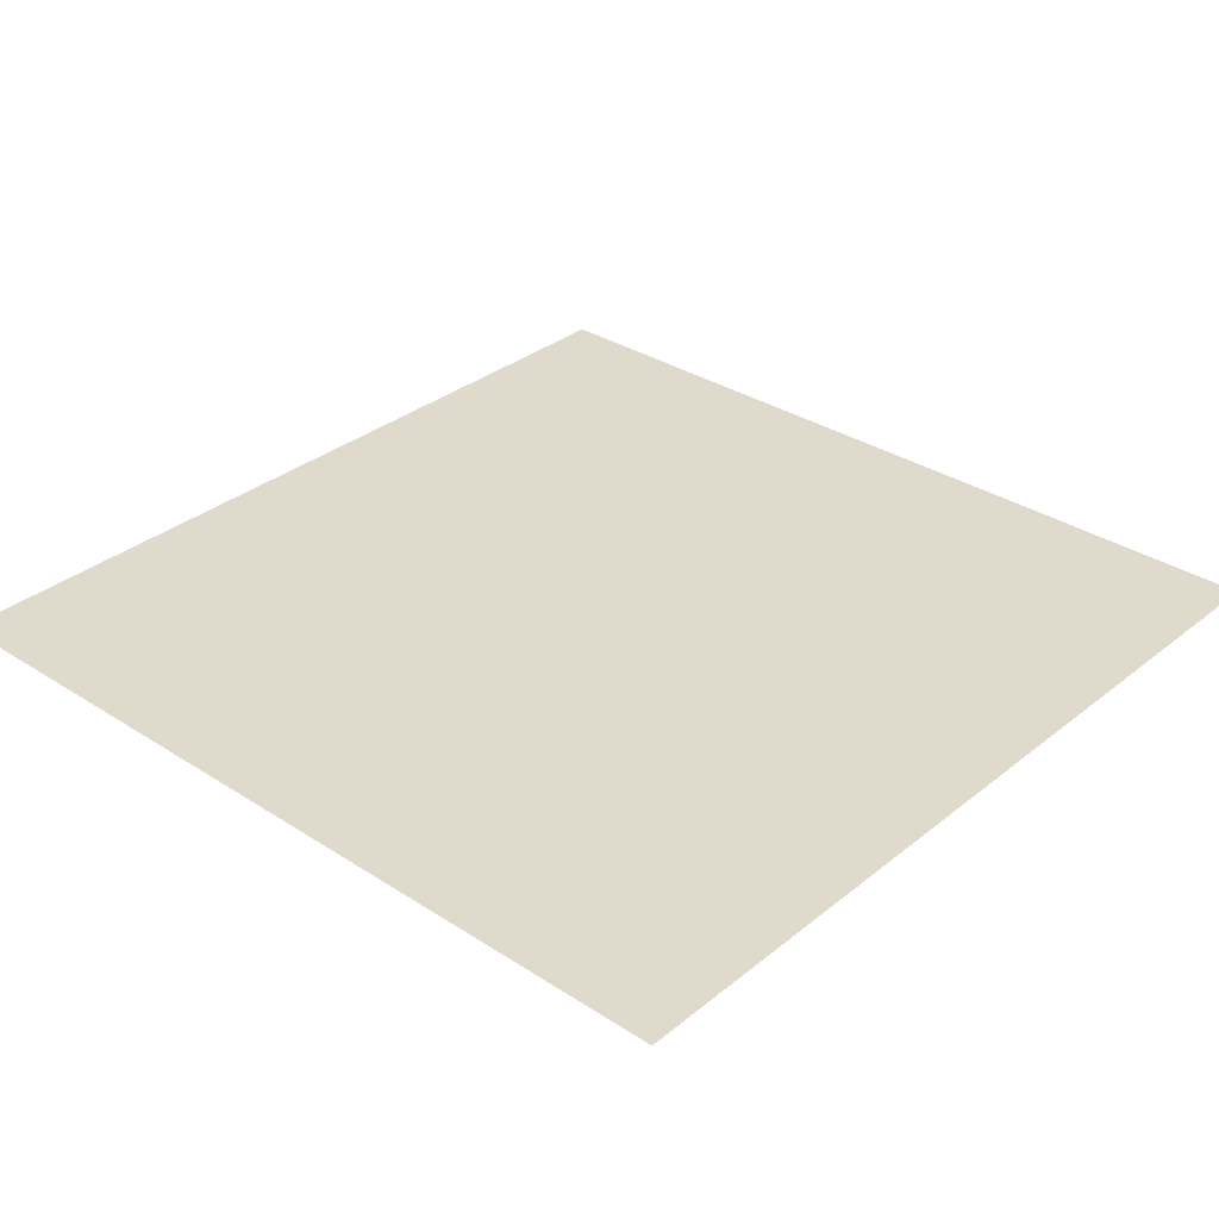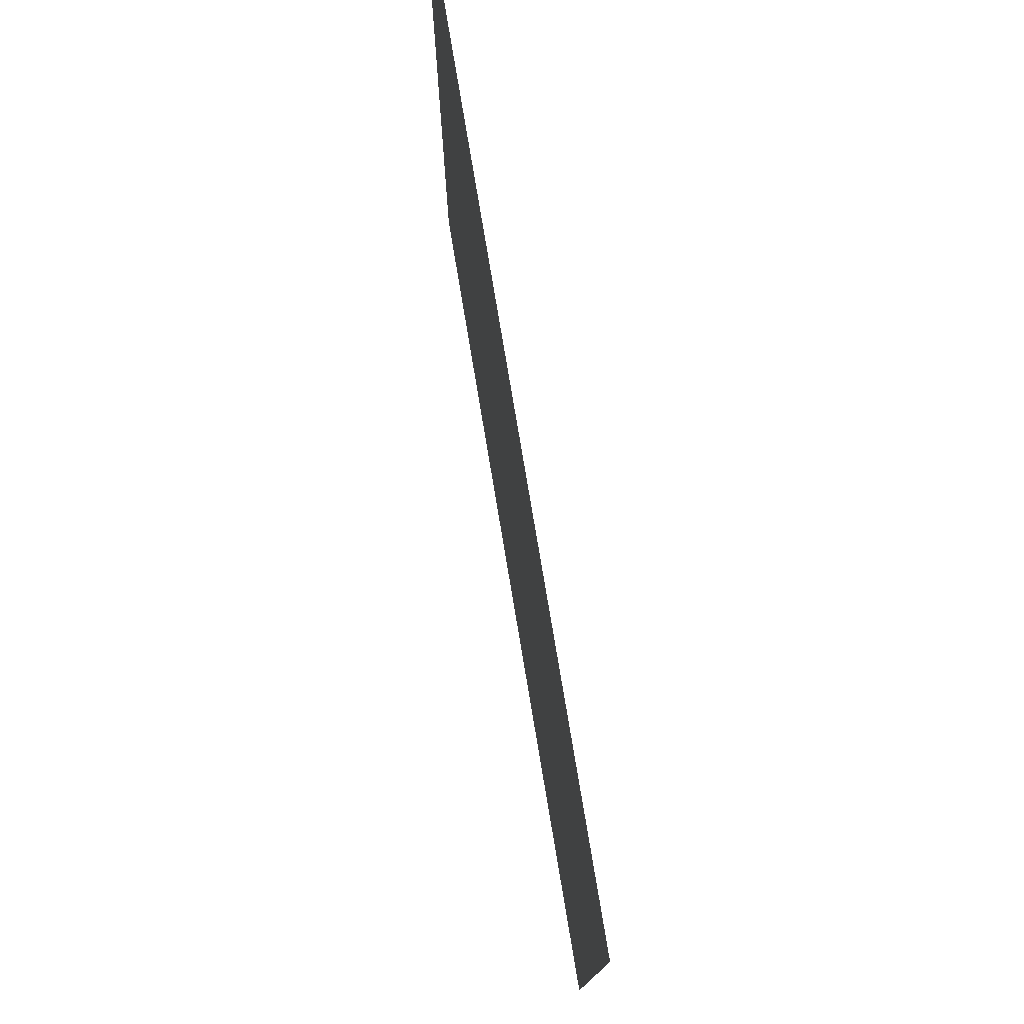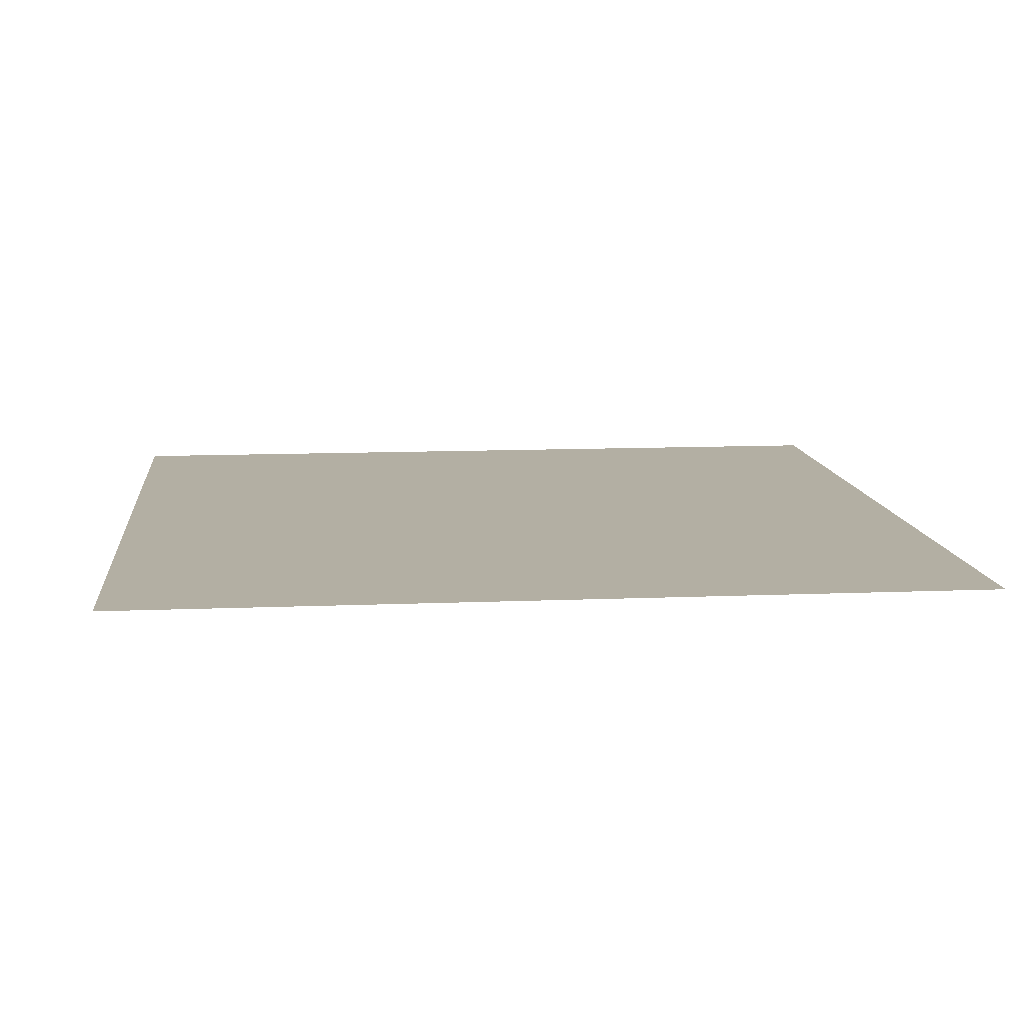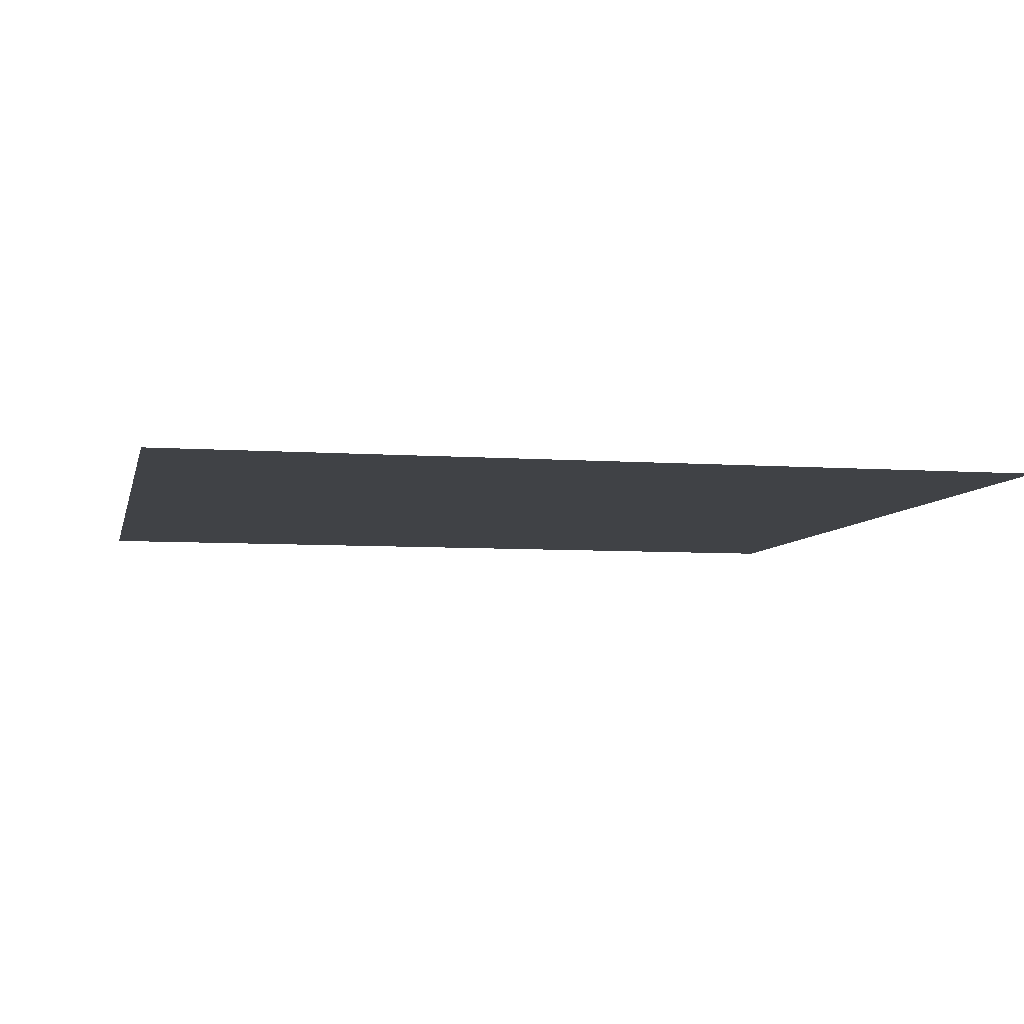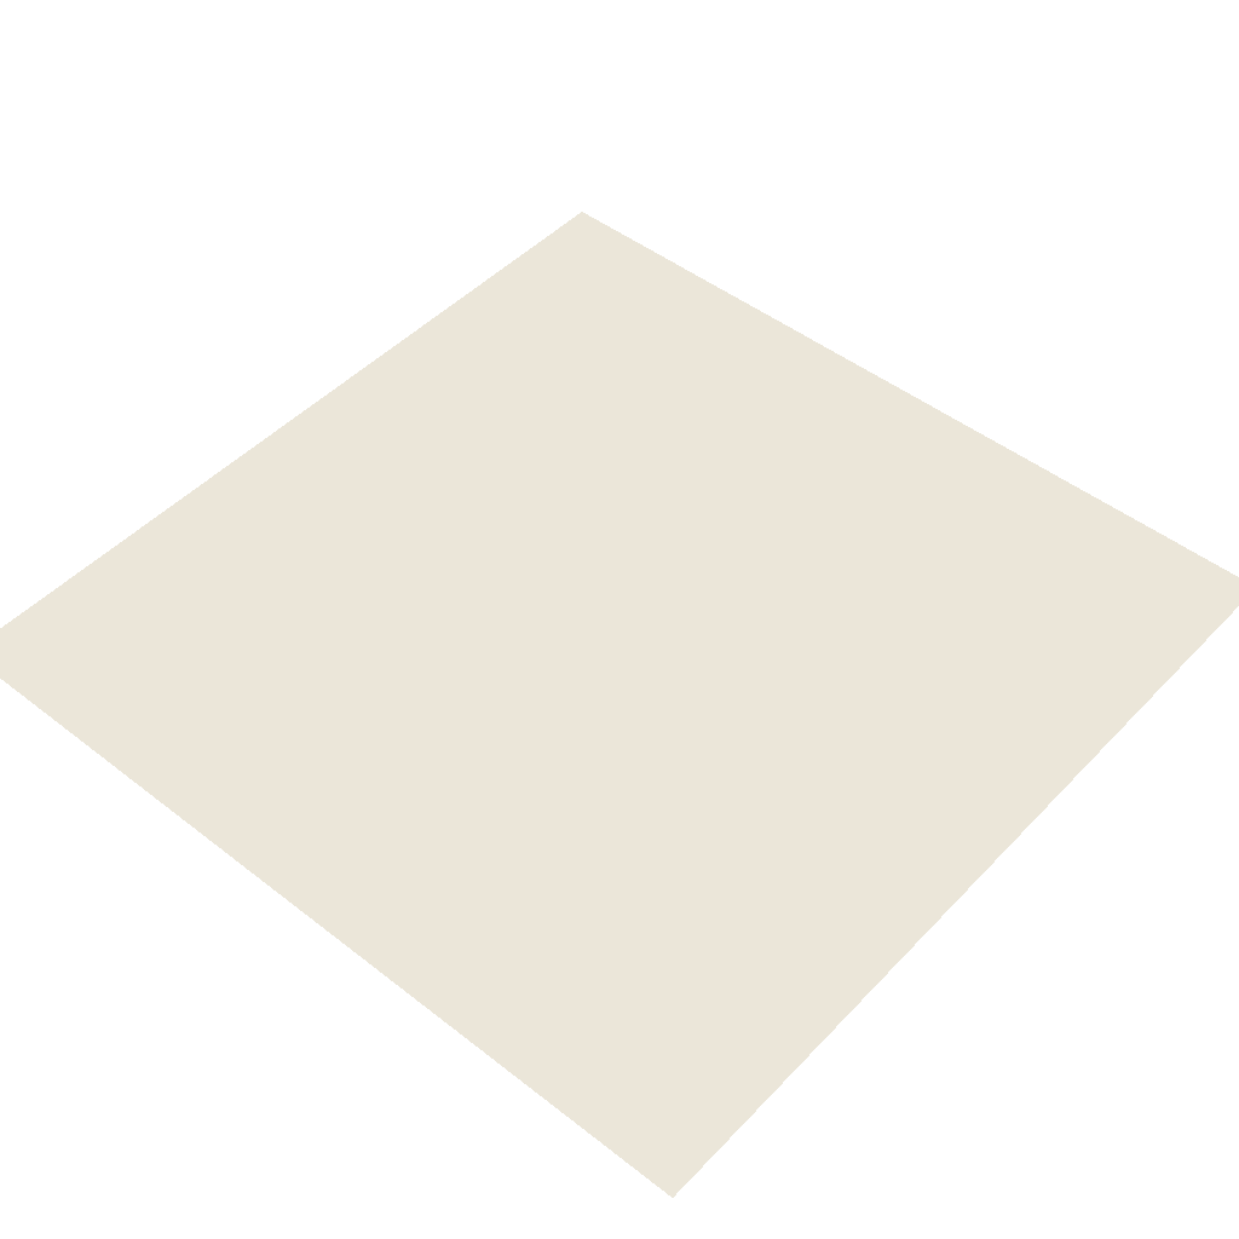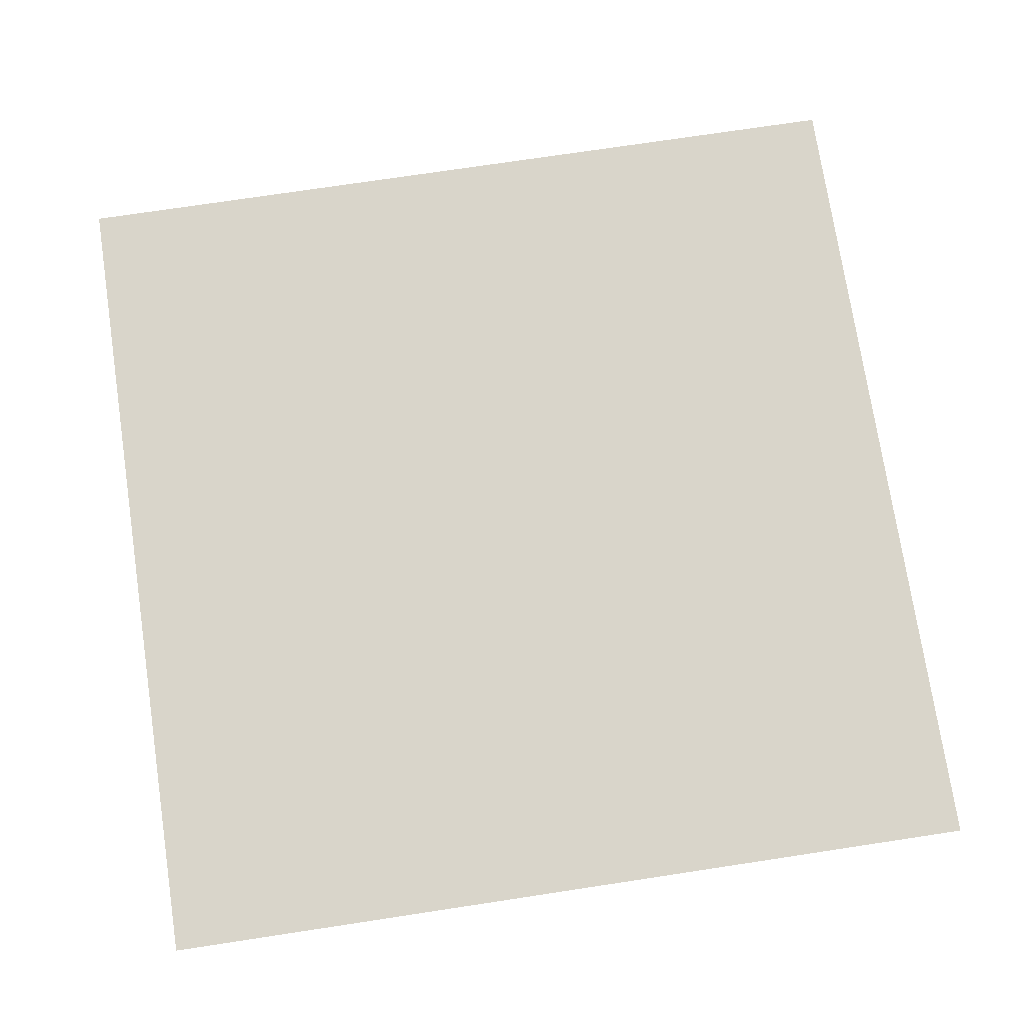
<metadata>
{"format":"obj","ext":"obj","renderer":"f3d","projection":"perspective","resolution":1024,"background":"white","views":[{"elev":32.5,"azim":42.0,"up":"+Y"},{"elev":78.0,"azim":80.5,"up":"+Z"},{"elev":11.1,"azim":-5.9,"up":"+Y"},{"elev":-6.5,"azim":78.0,"up":"+Y"},{"elev":47.9,"azim":-138.9,"up":"+Y"},{"elev":74.4,"azim":81.4,"up":"+Y"}]}
</metadata>
<code>
g road1_IN
v 0.5035 -2.201e-08 -0.5035
v 0.5035 2.201e-08 0.5035
v -0.5035 2.201e-08 0.5035
v -0.5035 -2.201e-08 -0.5035
g road1_IN_0
f 3 2 1
f 4 3 1

</code>
